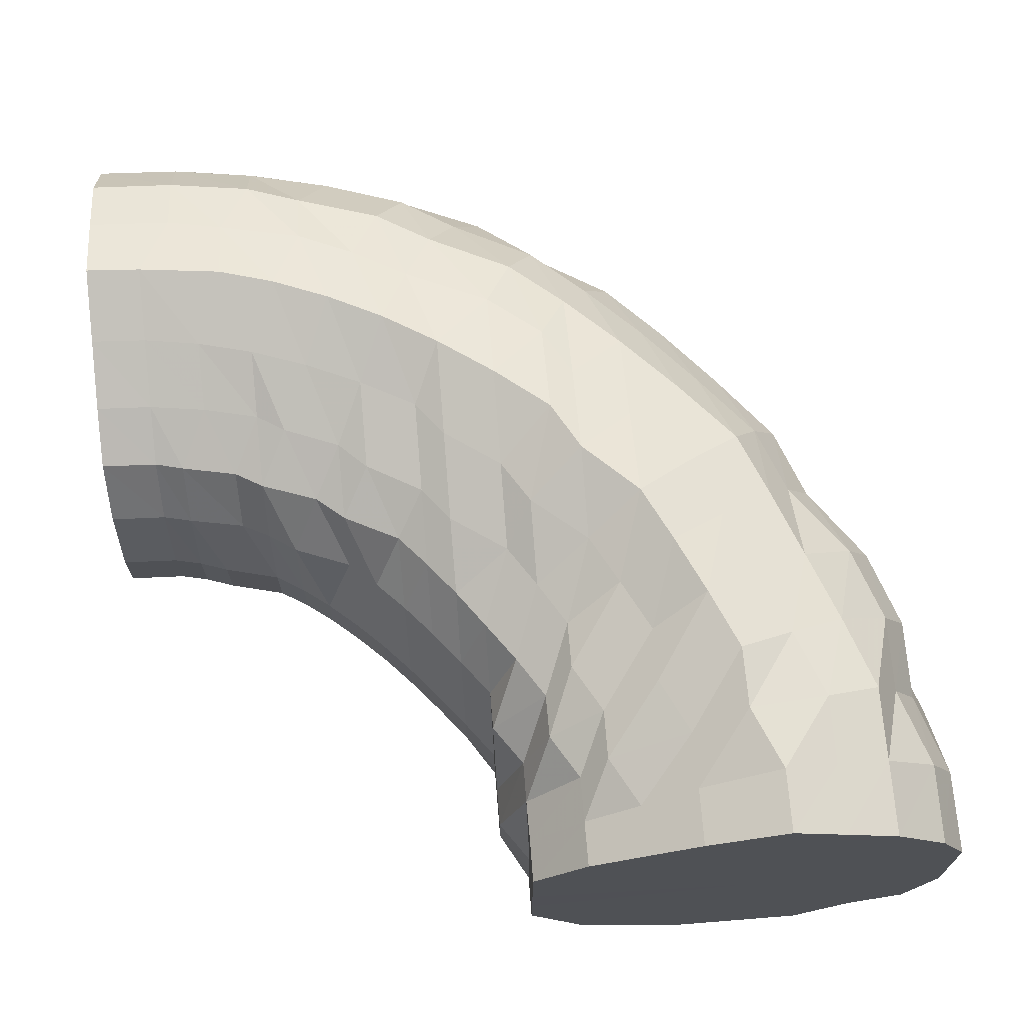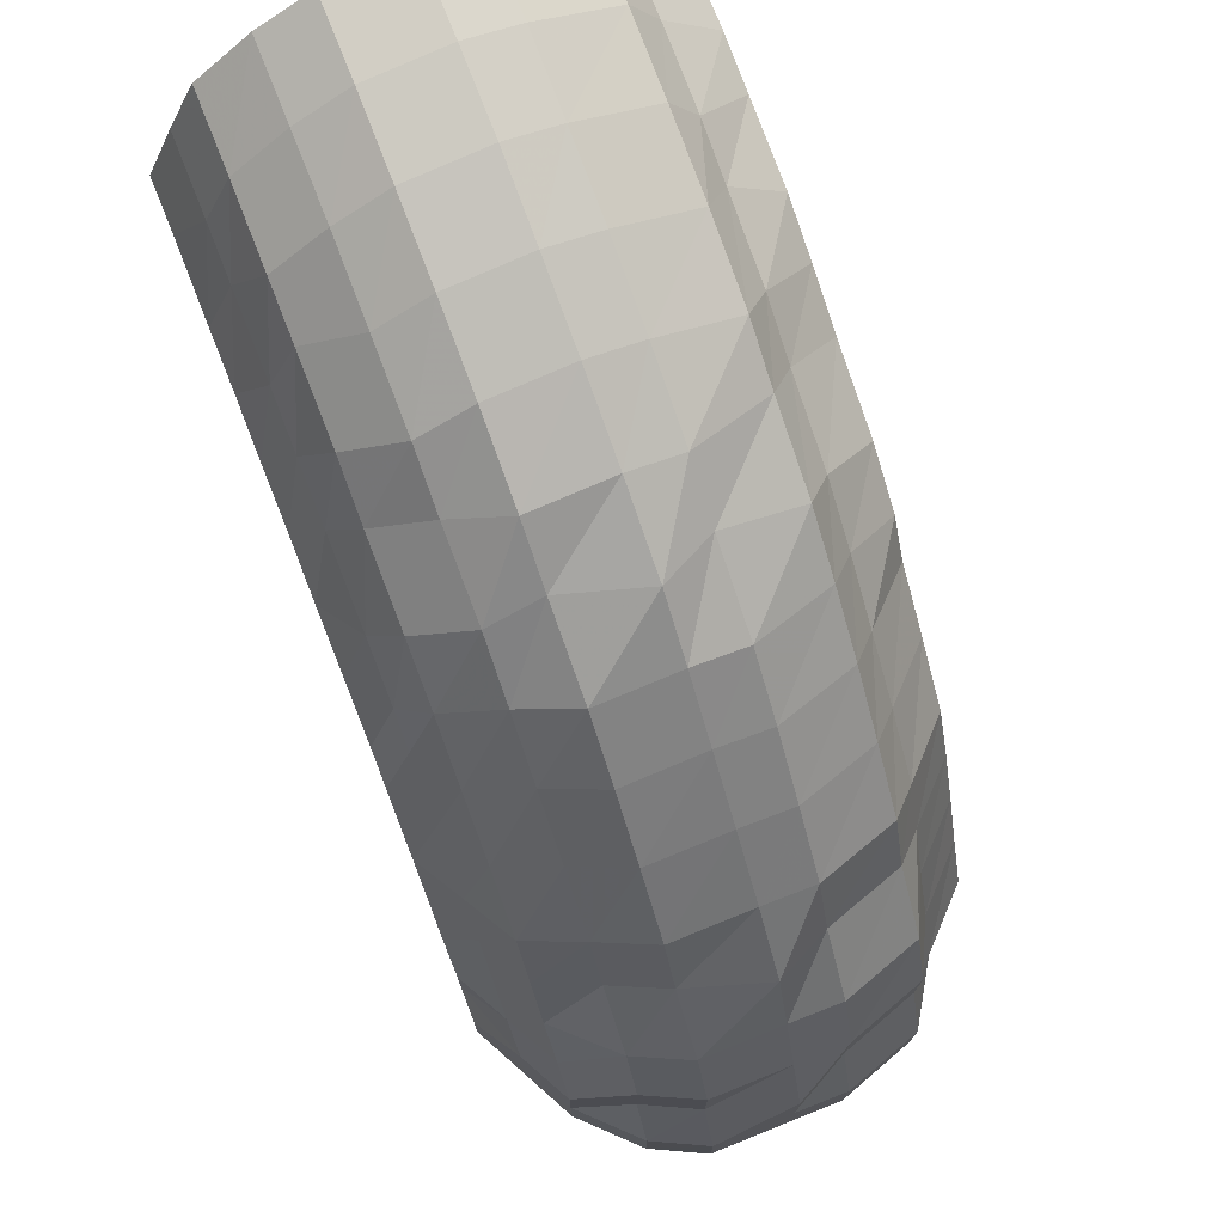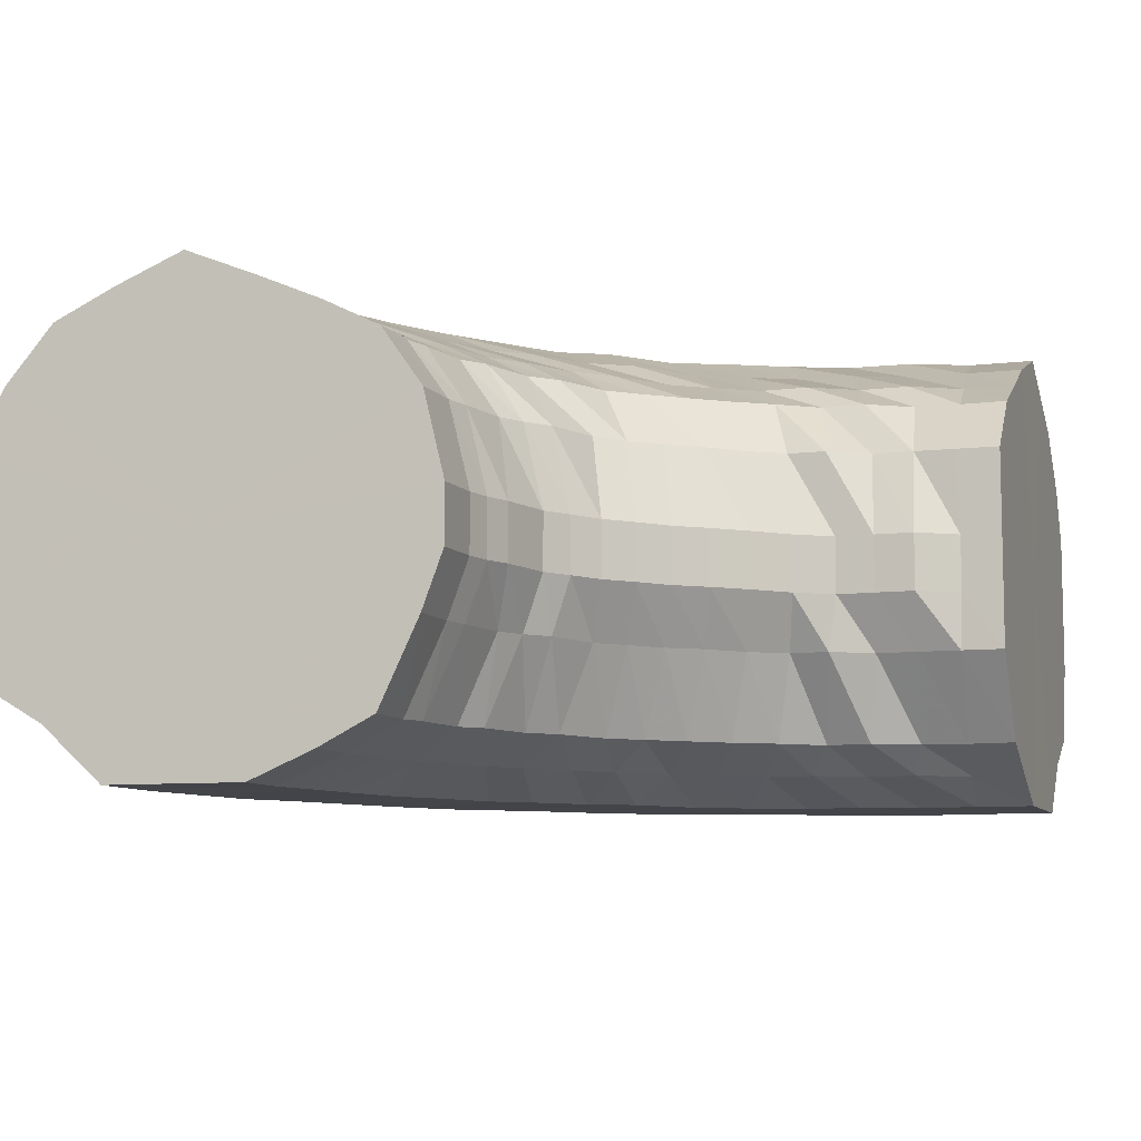
<metadata>
{"format":"obj","ext":"obj","renderer":"f3d","projection":"perspective","resolution":1024,"background":"white","views":[{"elev":69.9,"azim":175.4,"up":"+Y"},{"elev":74.6,"azim":-111.8,"up":"+Z"},{"elev":-8.5,"azim":108.2,"up":"+Y"}]}
</metadata>
<code>
o 717
v 2224 1879 22.17
v 2224 1879 22.17
v 2224 1879 22.16
v 2224 1879 22.16
v 2224 1879 22.15
v 2224 1879 22.16
v 2224 1879 22.15
v 2224 1879 22.14
v 2224 1879 22.15
v 2224 1879 22.16
v 2224 1879 22.16
v 2224 1879 22.15
v 2224 1879 22.16
v 2224 1879 22.15
v 2224 1879 22.16
v 2224 1879 22.17
v 2224 1879 22.16
v 2224 1879 22.15
v 2224 1879 22.15
v 2224 1879 22.14
v 2224 1879 22.15
v 2224 1879 22.16
v 2224 1879 22.15
v 2224 1879 22.13
v 2224 1879 22.12
v 2224 1879 22.14
v 2224 1879 22.15
v 2224 1879 22.14
v 2224 1879 22.11
v 2224 1879 22.1
v 2224 1879 22.11
v 2224 1879 22.14
v 2224 1879 22.11
v 2224 1879 22.09
v 2224 1879 22.08
v 2224 1879 22.09
v 2224 1879 22.11
v 2224 1879 22.09
v 2224 1879 22.06
v 2224 1879 22.06
v 2224 1879 22.06
v 2224 1879 22.09
v 2224 1879 22.07
v 2224 1879 22.04
v 2224 1879 22.03
v 2224 1879 22.04
v 2224 1879 22.07
v 2224 1879 22.04
v 2224 1879 22.02
v 2224 1879 22.02
v 2224 1879 22.02
v 2224 1879 22.04
v 2224 1879 22.02
v 2224 1879 22.01
v 2224 1879 22
v 2224 1879 22.01
v 2224 1879 22.02
v 2224 1879 22.01
v 2224 1879 22
v 2224 1879 21.99
v 2224 1879 22
v 2224 1879 22.01
v 2224 1879 22
v 2224 1879 22
v 2224 1879 21.99
v 2224 1879 22
v 2224 1879 22
v 2224 1879 22
v 2224 1879 22.01
v 2224 1879 22
v 2224 1879 22.01
v 2224 1879 22
v 2224 1879 22.01
v 2224 1879 22.02
v 2224 1879 22.02
v 2224 1879 22.02
v 2224 1879 22.01
v 2224 1879 22.02
v 2224 1879 22.04
v 2224 1879 22.03
v 2224 1879 22.04
v 2224 1879 22.02
v 2224 1879 22.04
v 2224 1879 22.06
v 2224 1879 22.06
v 2224 1879 22.06
v 2224 1879 22.04
v 2224 1879 22.07
v 2224 1879 22.09
v 2224 1879 22.08
v 2224 1879 22.09
v 2224 1879 22.07
v 2224 1879 22.09
v 2224 1879 22.11
v 2224 1879 22.1
v 2224 1879 22.11
v 2224 1879 22.09
v 2224 1879 22.11
v 2224 1879 22.14
v 2224 1879 22.11
v 2224 1879 22.14
v 2224 1879 22.13
v 2224 1879 22.12
v 2224 1879 22.14
v 2224 1879 22.15
v 2224 1879 22.14
v 2224 1879 22.14
v 2224 1879 22.13
v 2224 1879 22.12
v 2224 1879 22.13
v 2224 1879 22.14
v 2224 1879 22.13
v 2224 1879 22.13
v 2224 1879 22.13
v 2224 1879 22.12
v 2224 1879 22.12
v 2224 1879 22.1
v 2224 1879 22.1
v 2224 1879 22.08
v 2224 1879 22.07
v 2224 1879 22.06
v 2224 1879 22.05
v 2224 1879 22.04
v 2224 1879 22.03
v 2224 1879 22.02
v 2224 1879 22.01
v 2224 1879 22
v 2224 1879 22
v 2224 1879 21.99
v 2224 1879 21.99
v 2224 1879 21.98
v 2224 1879 21.99
v 2224 1879 21.98
v 2224 1879 22
v 2224 1879 21.99
v 2224 1879 22.01
v 2224 1879 22
v 2224 1879 22.03
v 2224 1879 22.02
v 2224 1879 22.05
v 2224 1879 22.04
v 2224 1879 22.07
v 2224 1879 22.06
v 2224 1879 22.1
v 2224 1879 22.08
v 2224 1879 22.1
v 2224 1879 22.12
v 2224 1879 22.1
v 2224 1879 22.11
v 2224 1879 22.09
v 2224 1879 22.07
v 2224 1879 22.09
v 2224 1879 22.12
v 2224 1879 22.09
v 2224 1879 22.1
v 2224 1879 22.11
v 2224 1879 22.09
v 2224 1879 22.1
v 2224 1879 22.09
v 2224 1879 22.09
v 2224 1879 22.07
v 2224 1879 22.07
v 2224 1879 22.06
v 2224 1879 22.05
v 2224 1879 22.04
v 2224 1879 22.03
v 2224 1879 22.02
v 2224 1879 22.01
v 2224 1879 22
v 2224 1879 21.99
v 2224 1879 21.98
v 2224 1879 21.98
v 2224 1879 21.97
v 2224 1879 21.98
v 2224 1879 21.97
v 2224 1879 21.98
v 2224 1879 21.97
v 2224 1879 21.98
v 2224 1879 21.97
v 2224 1879 21.99
v 2224 1879 21.98
v 2224 1879 22.01
v 2224 1879 22
v 2224 1879 22.03
v 2224 1879 22.02
v 2224 1879 22.05
v 2224 1879 22.04
v 2224 1879 22.06
v 2224 1879 22.07
v 2224 1879 22.05
v 2224 1879 22.07
v 2224 1879 22.04
v 2224 1879 22.02
v 2224 1879 22.03
v 2224 1879 22.07
v 2224 1879 22.04
v 2224 1879 22.05
v 2224 1879 22.08
v 2224 1879 22.05
v 2224 1879 22.07
v 2224 1879 22.05
v 2224 1879 22.07
v 2224 1879 22.04
v 2224 1879 22.05
v 2224 1879 22.03
v 2224 1879 22.04
v 2224 1879 22.02
v 2224 1879 22.02
v 2224 1879 22
v 2224 1879 22
v 2224 1879 21.99
v 2224 1879 21.99
v 2224 1879 21.97
v 2224 1879 21.97
v 2224 1879 21.96
v 2224 1879 21.96
v 2224 1879 21.95
v 2224 1879 21.96
v 2224 1879 21.95
v 2224 1879 21.96
v 2224 1879 21.95
v 2224 1879 21.96
v 2224 1879 21.95
v 2224 1879 21.97
v 2224 1879 21.96
v 2224 1879 21.99
v 2224 1879 21.97
v 2224 1879 22
v 2224 1879 21.99
v 2224 1879 22
v 2224 1879 22.02
v 2224 1879 22
v 2224 1879 22.01
v 2224 1879 21.99
v 2224 1879 21.97
v 2224 1879 21.98
v 2224 1879 22.02
v 2224 1879 21.99
v 2224 1879 22
v 2224 1879 22.03
v 2224 1879 22
v 2224 1879 22.03
v 2224 1879 22
v 2224 1879 22.03
v 2224 1879 22
v 2224 1879 22.02
v 2224 1879 22
v 2224 1879 22.01
v 2224 1879 21.99
v 2224 1879 22
v 2224 1879 21.98
v 2224 1879 21.99
v 2224 1879 21.97
v 2224 1879 21.97
v 2224 1879 21.95
v 2224 1879 21.96
v 2224 1879 21.94
v 2224 1879 21.95
v 2224 1879 21.93
v 2224 1879 21.94
v 2224 1879 21.93
v 2224 1879 21.94
v 2224 1879 21.92
v 2224 1879 21.94
v 2224 1879 21.92
v 2224 1879 21.94
v 2224 1879 21.93
v 2224 1879 21.95
v 2224 1879 21.93
v 2224 1879 21.96
v 2224 1879 21.94
v 2224 1879 21.95
v 2224 1879 21.97
v 2224 1879 21.95
v 2224 1879 21.95
v 2224 1879 21.94
v 2224 1879 21.93
v 2224 1879 21.92
v 2224 1879 21.96
v 2224 1879 21.93
v 2224 1879 21.94
v 2224 1879 21.97
v 2224 1879 21.94
v 2224 1879 21.97
v 2224 1879 21.94
v 2224 1879 21.98
v 2224 1879 21.95
v 2224 1879 21.97
v 2224 1879 21.94
v 2224 1879 21.97
v 2224 1879 21.94
v 2224 1879 21.96
v 2224 1879 21.94
v 2224 1879 21.95
v 2224 1879 21.93
v 2224 1879 21.95
v 2224 1879 21.92
v 2224 1879 21.94
v 2224 1879 21.92
v 2224 1879 21.93
v 2224 1879 21.91
v 2224 1879 21.92
v 2224 1879 21.9
v 2224 1879 21.91
v 2224 1879 21.9
v 2224 1879 21.91
v 2224 1879 21.9
v 2224 1879 21.91
v 2224 1879 21.9
v 2224 1879 21.91
v 2224 1879 21.9
v 2224 1879 21.92
v 2224 1879 21.9
v 2224 1879 21.91
v 2224 1879 21.92
v 2224 1879 21.9
v 2224 1879 21.9
v 2224 1879 21.89
v 2224 1879 21.89
v 2224 1879 21.88
v 2224 1879 21.91
v 2224 1879 21.88
v 2224 1879 21.86
v 2224 1879 21.88
v 2224 1879 21.86
v 2224 1879 21.91
v 2224 1879 21.88
v 2224 1879 21.86
v 2224 1879 21.91
v 2224 1879 21.88
v 2224 1879 21.86
v 2224 1879 21.92
v 2224 1879 21.89
v 2224 1879 21.86
v 2224 1879 21.92
v 2224 1879 21.89
v 2224 1879 21.86
v 2224 1879 21.92
v 2224 1879 21.89
v 2224 1879 21.86
v 2224 1879 21.91
v 2224 1879 21.88
v 2224 1879 21.86
v 2224 1879 21.91
v 2224 1879 21.88
v 2224 1879 21.86
v 2224 1879 21.91
v 2224 1879 21.88
v 2224 1879 21.86
v 2224 1879 21.9
v 2224 1879 21.88
v 2224 1879 21.86
v 2224 1879 21.9
v 2224 1879 21.88
v 2224 1879 21.86
v 2224 1879 21.89
v 2224 1879 21.87
v 2224 1879 21.86
v 2224 1879 21.89
v 2224 1879 21.87
v 2224 1879 21.86
v 2224 1879 21.89
v 2224 1879 21.87
v 2224 1879 21.86
v 2224 1879 21.88
v 2224 1879 21.87
v 2224 1879 21.86
v 2224 1879 21.88
v 2224 1879 21.87
v 2224 1879 21.86
v 2224 1879 21.89
v 2224 1879 21.87
v 2224 1879 21.86
v 2224 1879 21.87
v 2224 1879 21.86
v 2224 1879 21.87
v 2224 1879 21.86
v 2224 1879 21.86
v 2224 1879 21.86
v 2224 1879 21.86
v 2224 1879 21.86
v 2224 1879 21.86
v 2224 1879 21.86
v 2224 1879 21.86
v 2224 1879 21.86
v 2224 1879 21.86
v 2224 1879 21.86
v 2224 1879 21.86
v 2224 1879 21.86
v 2224 1879 21.86
v 2224 1879 21.86
v 2224 1879 21.86
v 2224 1879 21.86
v 2224 1879 21.86
v 2224 1879 21.86
v 2224 1879 21.86
v 2224 1879 21.86
v 2224 1879 21.86
v 2224 1879 21.86
v 2224 1879 21.86
v 2224 1879 22.17
v 2224 1879 22.16
v 2224 1879 22.08
v 2224 1879 22.15
v 2224 1879 22.16
v 2224 1879 22.14
v 2224 1879 22.15
v 2224 1879 22.11
v 2224 1879 22.14
v 2224 1879 22.09
v 2224 1879 22.11
v 2224 1879 22.07
v 2224 1879 22.09
v 2224 1879 22.04
v 2224 1879 22.07
v 2224 1879 22.02
v 2224 1879 22.04
v 2224 1879 22.02
v 2224 1879 22.01
v 2224 1879 22.01
v 2224 1879 22
v 2224 1879 22
f 1 2 3
f 3 4 5
f 2 4 6
f 5 7 8
f 4 7 9
f 2 10 4
f 4 11 7
f 10 11 4
f 11 12 7
f 13 10 2
f 10 14 11
f 15 13 2
f 15 2 16
f 17 15 1
f 13 18 10
f 18 14 10
f 19 13 15
f 20 18 13
f 19 20 13
f 21 19 15
f 21 15 22
f 23 21 17
f 24 19 21
f 25 20 19
f 24 25 19
f 26 24 21
f 26 21 27
f 28 26 23
f 29 24 26
f 30 25 24
f 29 30 24
f 31 29 26
f 31 26 32
f 33 31 28
f 34 29 31
f 35 30 29
f 34 35 29
f 36 34 31
f 36 31 37
f 38 36 33
f 39 34 36
f 40 35 34
f 39 40 34
f 41 39 36
f 41 36 42
f 43 41 38
f 44 39 41
f 45 40 39
f 44 45 39
f 46 44 41
f 46 41 47
f 48 46 43
f 49 44 46
f 50 45 44
f 49 50 44
f 51 49 46
f 51 46 52
f 53 51 48
f 54 49 51
f 55 50 49
f 54 55 49
f 56 54 51
f 56 51 57
f 58 56 53
f 59 54 56
f 60 55 54
f 59 60 54
f 61 59 56
f 61 56 62
f 63 61 58
f 64 59 61
f 65 60 59
f 64 65 59
f 66 64 61
f 66 61 67
f 68 66 63
f 69 64 66
f 70 65 64
f 69 70 64
f 71 69 66
f 71 66 72
f 73 71 68
f 74 69 71
f 75 70 69
f 74 75 69
f 76 74 71
f 76 71 77
f 78 76 73
f 79 74 76
f 80 75 74
f 79 80 74
f 81 79 76
f 81 76 82
f 83 81 78
f 84 79 81
f 85 80 79
f 84 85 79
f 86 84 81
f 86 81 87
f 88 86 83
f 89 84 86
f 90 85 84
f 89 90 84
f 91 89 86
f 91 86 92
f 93 91 88
f 94 89 91
f 95 90 89
f 94 95 89
f 96 94 91
f 96 91 97
f 98 96 93
f 8 99 98
f 99 96 100
f 7 99 101
f 7 12 99
f 99 102 96
f 12 102 99
f 102 94 96
f 102 103 94
f 103 95 94
f 12 104 102
f 104 103 102
f 105 104 12
f 11 105 12
f 14 105 11
f 105 106 104
f 14 107 105
f 107 106 105
f 104 108 103
f 106 108 104
f 108 109 103
f 103 109 95
f 106 110 108
f 111 107 14
f 18 111 14
f 107 112 106
f 112 110 106
f 111 113 107
f 113 112 107
f 114 111 18
f 20 114 18
f 115 113 111
f 114 115 111
f 116 114 20
f 25 116 20
f 117 115 114
f 116 117 114
f 118 116 25
f 30 118 25
f 119 117 116
f 118 119 116
f 120 118 30
f 35 120 30
f 121 119 118
f 120 121 118
f 122 120 35
f 40 122 35
f 123 121 120
f 122 123 120
f 124 122 40
f 45 124 40
f 125 123 122
f 124 125 122
f 126 124 45
f 50 126 45
f 127 125 124
f 126 127 124
f 128 126 50
f 55 128 50
f 129 127 126
f 128 129 126
f 130 128 55
f 60 130 55
f 131 129 128
f 130 131 128
f 132 130 60
f 65 132 60
f 133 131 130
f 132 133 130
f 134 132 65
f 70 134 65
f 135 133 132
f 134 135 132
f 136 134 70
f 75 136 70
f 137 135 134
f 136 137 134
f 138 136 75
f 80 138 75
f 139 137 136
f 138 139 136
f 140 138 80
f 85 140 80
f 141 139 138
f 140 141 138
f 142 140 85
f 90 142 85
f 143 141 140
f 142 143 140
f 144 142 90
f 95 144 90
f 109 144 95
f 144 145 142
f 145 143 142
f 109 146 144
f 146 145 144
f 147 146 109
f 108 147 109
f 110 147 108
f 147 148 146
f 110 149 147
f 149 148 147
f 146 150 145
f 148 150 146
f 150 151 145
f 145 151 143
f 148 152 150
f 153 149 110
f 112 153 110
f 149 154 148
f 154 152 148
f 153 155 149
f 155 154 149
f 156 153 112
f 113 156 112
f 157 155 153
f 156 157 153
f 158 156 113
f 115 158 113
f 159 157 156
f 158 159 156
f 160 158 115
f 117 160 115
f 161 159 158
f 160 161 158
f 162 160 117
f 119 162 117
f 163 161 160
f 162 163 160
f 164 162 119
f 121 164 119
f 165 163 162
f 164 165 162
f 166 164 121
f 123 166 121
f 167 165 164
f 166 167 164
f 168 166 123
f 125 168 123
f 169 167 166
f 168 169 166
f 170 168 125
f 127 170 125
f 171 169 168
f 170 171 168
f 172 170 127
f 129 172 127
f 173 171 170
f 172 173 170
f 174 172 129
f 131 174 129
f 175 173 172
f 174 175 172
f 176 174 131
f 133 176 131
f 177 175 174
f 176 177 174
f 178 176 133
f 135 178 133
f 179 177 176
f 178 179 176
f 180 178 135
f 137 180 135
f 181 179 178
f 180 181 178
f 182 180 137
f 139 182 137
f 183 181 180
f 182 183 180
f 184 182 139
f 141 184 139
f 185 183 182
f 184 185 182
f 186 184 141
f 143 186 141
f 151 186 143
f 186 187 184
f 187 185 184
f 151 188 186
f 188 187 186
f 189 188 151
f 150 189 151
f 152 189 150
f 189 190 188
f 152 191 189
f 191 190 189
f 188 192 187
f 190 192 188
f 192 193 187
f 187 193 185
f 190 194 192
f 195 191 152
f 154 195 152
f 191 196 190
f 196 194 190
f 195 197 191
f 197 196 191
f 198 195 154
f 155 198 154
f 199 197 195
f 198 199 195
f 200 198 155
f 157 200 155
f 201 199 198
f 200 201 198
f 202 200 157
f 159 202 157
f 203 201 200
f 202 203 200
f 204 202 159
f 161 204 159
f 205 203 202
f 204 205 202
f 206 204 161
f 163 206 161
f 207 205 204
f 206 207 204
f 208 206 163
f 165 208 163
f 209 207 206
f 208 209 206
f 210 208 165
f 167 210 165
f 211 209 208
f 210 211 208
f 212 210 167
f 169 212 167
f 213 211 210
f 212 213 210
f 214 212 169
f 171 214 169
f 215 213 212
f 214 215 212
f 216 214 171
f 173 216 171
f 217 215 214
f 216 217 214
f 218 216 173
f 175 218 173
f 219 217 216
f 218 219 216
f 220 218 175
f 177 220 175
f 221 219 218
f 220 221 218
f 222 220 177
f 179 222 177
f 223 221 220
f 222 223 220
f 224 222 179
f 181 224 179
f 225 223 222
f 224 225 222
f 226 224 181
f 183 226 181
f 227 225 224
f 226 227 224
f 228 226 183
f 185 228 183
f 193 228 185
f 228 229 226
f 229 227 226
f 193 230 228
f 230 229 228
f 231 230 193
f 192 231 193
f 194 231 192
f 231 232 230
f 194 233 231
f 233 232 231
f 230 234 229
f 232 234 230
f 234 235 229
f 229 235 227
f 232 236 234
f 237 233 194
f 196 237 194
f 233 238 232
f 238 236 232
f 237 239 233
f 239 238 233
f 240 237 196
f 197 240 196
f 241 239 237
f 240 241 237
f 242 240 197
f 199 242 197
f 243 241 240
f 242 243 240
f 244 242 199
f 201 244 199
f 245 243 242
f 244 245 242
f 246 244 201
f 203 246 201
f 247 245 244
f 246 247 244
f 248 246 203
f 205 248 203
f 249 247 246
f 248 249 246
f 250 248 205
f 207 250 205
f 251 249 248
f 250 251 248
f 252 250 207
f 209 252 207
f 253 251 250
f 252 253 250
f 254 252 209
f 211 254 209
f 255 253 252
f 254 255 252
f 256 254 211
f 213 256 211
f 257 255 254
f 256 257 254
f 258 256 213
f 215 258 213
f 259 257 256
f 258 259 256
f 260 258 215
f 217 260 215
f 261 259 258
f 260 261 258
f 262 260 217
f 219 262 217
f 263 261 260
f 262 263 260
f 264 262 219
f 221 264 219
f 265 263 262
f 264 265 262
f 266 264 221
f 223 266 221
f 267 265 264
f 266 267 264
f 268 266 223
f 225 268 223
f 269 267 266
f 268 269 266
f 270 268 225
f 227 270 225
f 235 270 227
f 270 271 268
f 271 269 268
f 235 272 270
f 272 271 270
f 273 272 235
f 234 273 235
f 236 273 234
f 273 274 272
f 236 275 273
f 275 274 273
f 272 276 271
f 274 276 272
f 276 277 271
f 271 277 269
f 274 278 276
f 279 275 236
f 238 279 236
f 275 280 274
f 280 278 274
f 279 281 275
f 281 280 275
f 282 279 238
f 239 282 238
f 283 281 279
f 282 283 279
f 284 282 239
f 241 284 239
f 285 283 282
f 284 285 282
f 286 284 241
f 243 286 241
f 287 285 284
f 286 287 284
f 288 286 243
f 245 288 243
f 289 287 286
f 288 289 286
f 290 288 245
f 247 290 245
f 291 289 288
f 290 291 288
f 292 290 247
f 249 292 247
f 293 291 290
f 292 293 290
f 294 292 249
f 251 294 249
f 295 293 292
f 294 295 292
f 296 294 251
f 253 296 251
f 297 295 294
f 296 297 294
f 298 296 253
f 255 298 253
f 299 297 296
f 298 299 296
f 300 298 255
f 257 300 255
f 301 299 298
f 300 301 298
f 302 300 257
f 259 302 257
f 303 301 300
f 302 303 300
f 304 302 259
f 261 304 259
f 305 303 302
f 304 305 302
f 306 304 261
f 263 306 261
f 307 305 304
f 306 307 304
f 308 306 263
f 265 308 263
f 309 307 306
f 308 309 306
f 310 308 265
f 267 310 265
f 311 309 308
f 310 311 308
f 312 310 267
f 269 312 267
f 277 312 269
f 312 313 310
f 313 311 310
f 277 314 312
f 314 313 312
f 315 314 277
f 276 315 277
f 278 315 276
f 315 316 314
f 278 317 315
f 317 316 315
f 314 318 313
f 316 318 314
f 318 319 313
f 313 319 311
f 316 320 318
f 321 317 278
f 280 321 278
f 317 322 316
f 322 320 316
f 322 323 320
f 324 322 317
f 321 324 317
f 324 325 322
f 326 321 280
f 281 326 280
f 327 324 321
f 326 327 321
f 327 328 324
f 329 326 281
f 283 329 281
f 330 327 326
f 329 330 326
f 330 331 327
f 332 329 283
f 285 332 283
f 333 330 329
f 332 333 329
f 333 334 330
f 335 332 285
f 287 335 285
f 336 333 332
f 335 336 332
f 336 337 333
f 338 335 287
f 289 338 287
f 339 336 335
f 338 339 335
f 339 340 336
f 341 338 289
f 291 341 289
f 342 339 338
f 341 342 338
f 342 343 339
f 344 341 291
f 293 344 291
f 345 342 341
f 344 345 341
f 345 346 342
f 347 344 293
f 295 347 293
f 348 345 344
f 347 348 344
f 348 349 345
f 350 347 295
f 297 350 295
f 351 348 347
f 350 351 347
f 351 352 348
f 353 350 297
f 299 353 297
f 354 351 350
f 353 354 350
f 354 355 351
f 356 353 299
f 301 356 299
f 357 354 353
f 356 357 353
f 357 358 354
f 359 356 301
f 303 359 301
f 360 357 356
f 359 360 356
f 360 361 357
f 362 359 303
f 305 362 303
f 363 360 359
f 362 363 359
f 363 364 360
f 365 362 305
f 307 365 305
f 366 363 362
f 365 366 362
f 366 367 363
f 368 365 307
f 309 368 307
f 369 366 365
f 368 369 365
f 369 370 366
f 371 368 309
f 311 371 309
f 319 371 311
f 371 372 368
f 372 369 368
f 372 373 369
f 374 372 371
f 319 374 371
f 374 375 372
f 376 374 319
f 376 377 374
f 318 376 319
f 320 376 318
f 320 378 376
f 379 380 372
f 381 379 374
f 382 381 376
f 383 382 320
f 381 379 384
f 382 381 384
f 379 380 384
f 383 382 384
f 380 385 369
f 380 385 384
f 386 383 322
f 386 383 384
f 387 386 324
f 387 386 384
f 385 388 366
f 385 388 384
f 389 387 327
f 389 387 384
f 390 389 330
f 390 389 384
f 388 391 363
f 388 391 384
f 392 390 333
f 392 390 384
f 393 392 336
f 393 392 384
f 391 394 360
f 391 394 384
f 395 393 384
f 395 393 339
f 394 396 384
f 394 396 357
f 397 395 384
f 397 395 342
f 396 398 384
f 396 398 354
f 399 397 384
f 399 397 345
f 398 400 384
f 400 399 384
f 398 400 351
f 400 399 348
f 401 402 403
f 402 404 403
f 405 401 403
f 404 406 403
f 407 405 403
f 406 408 403
f 409 407 403
f 408 410 403
f 411 409 403
f 410 412 403
f 413 411 403
f 412 414 403
f 415 413 403
f 414 416 403
f 417 415 403
f 418 417 403
f 416 419 403
f 420 418 403
f 419 421 403
f 422 420 403
f 421 422 403

</code>
